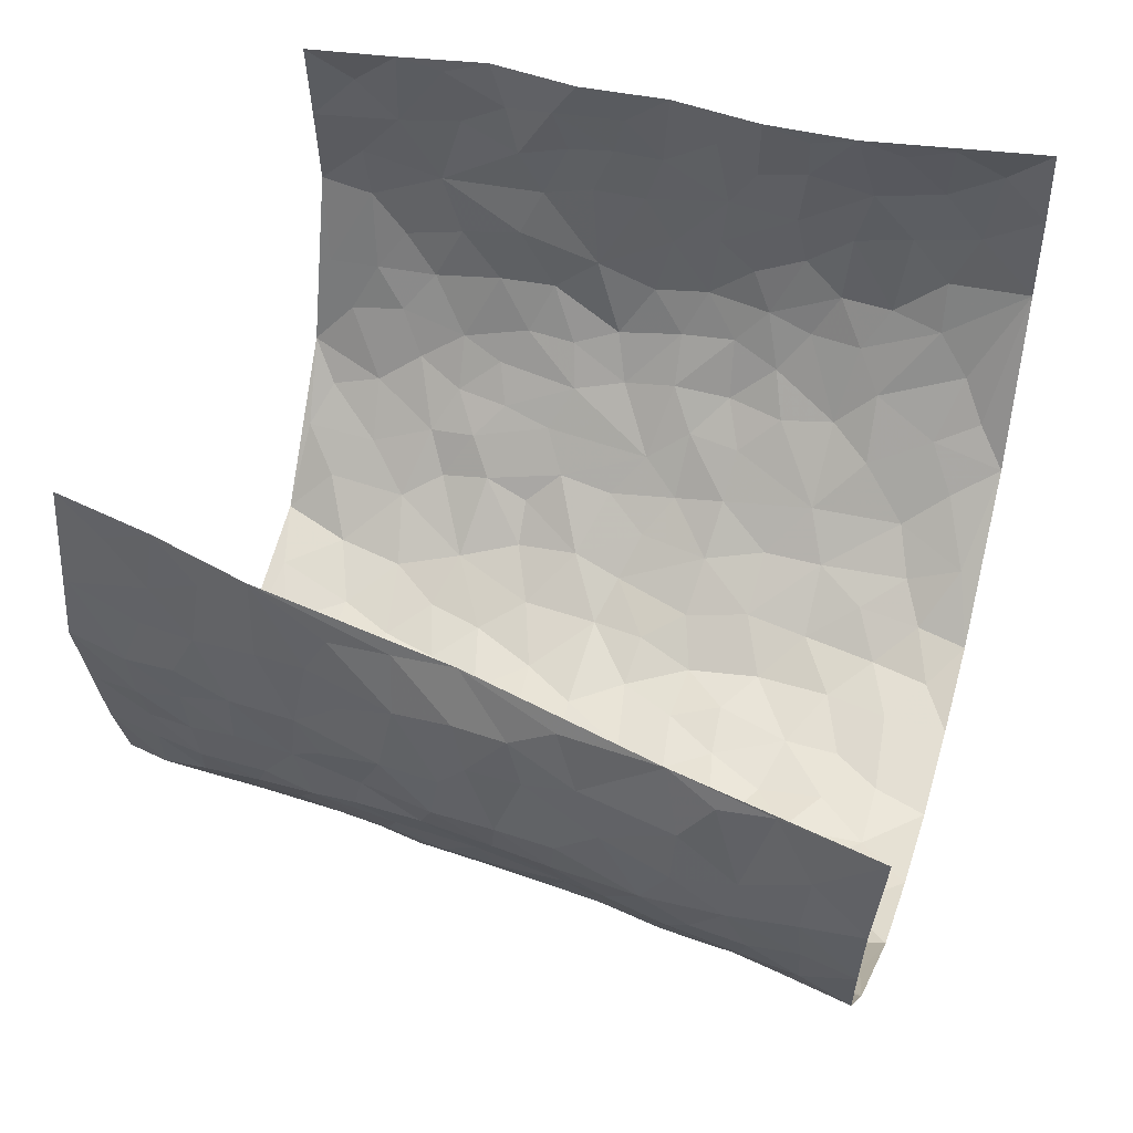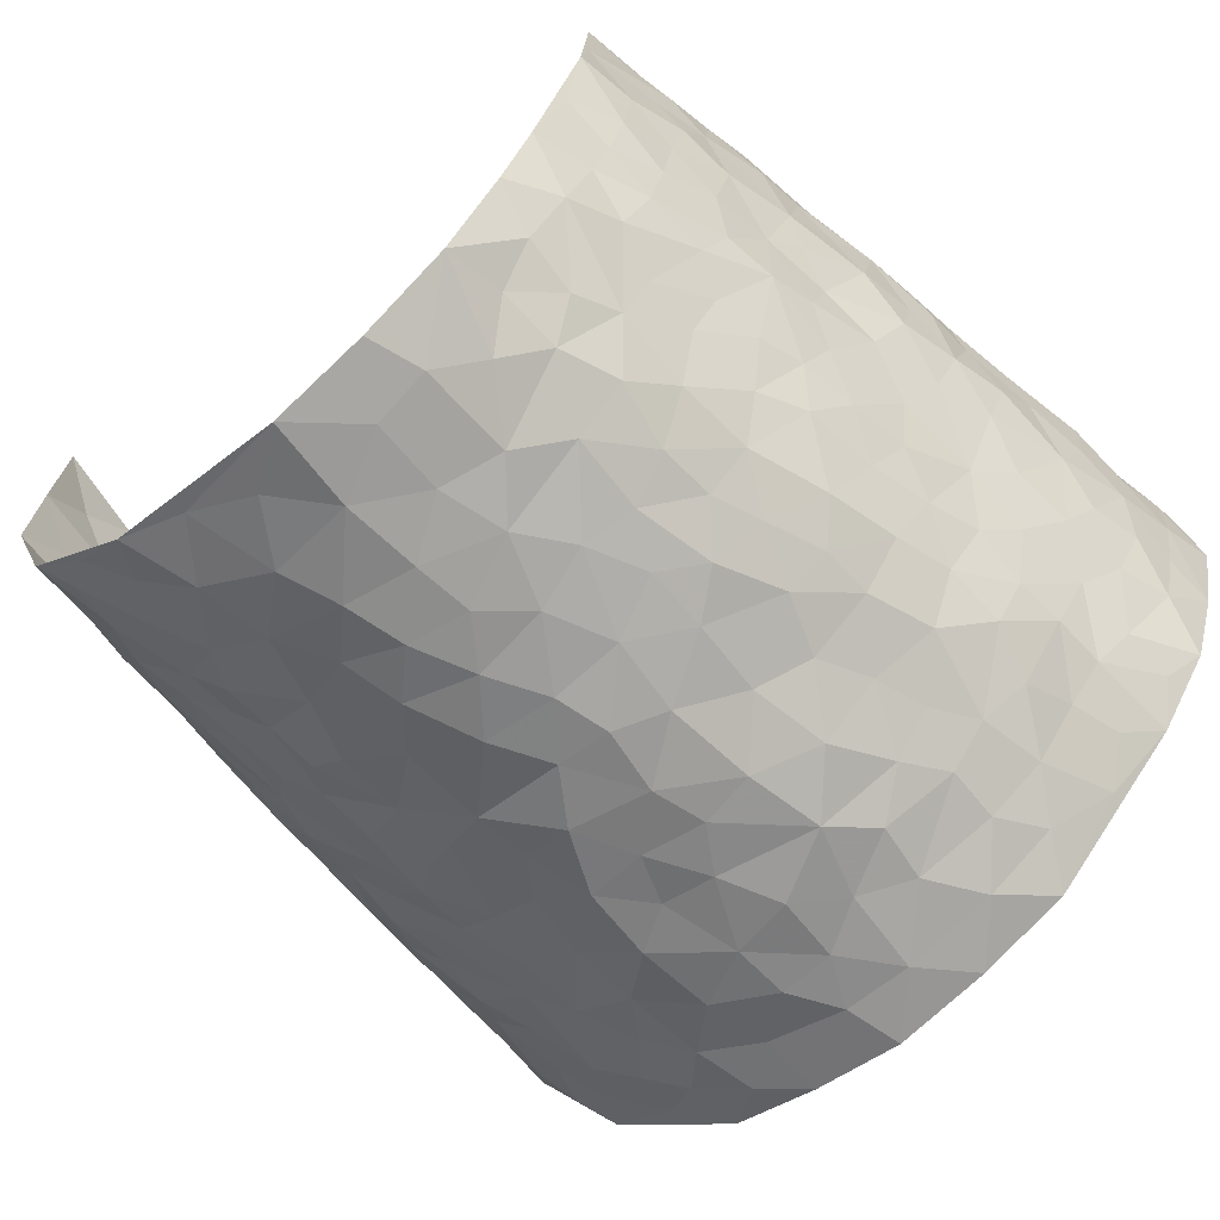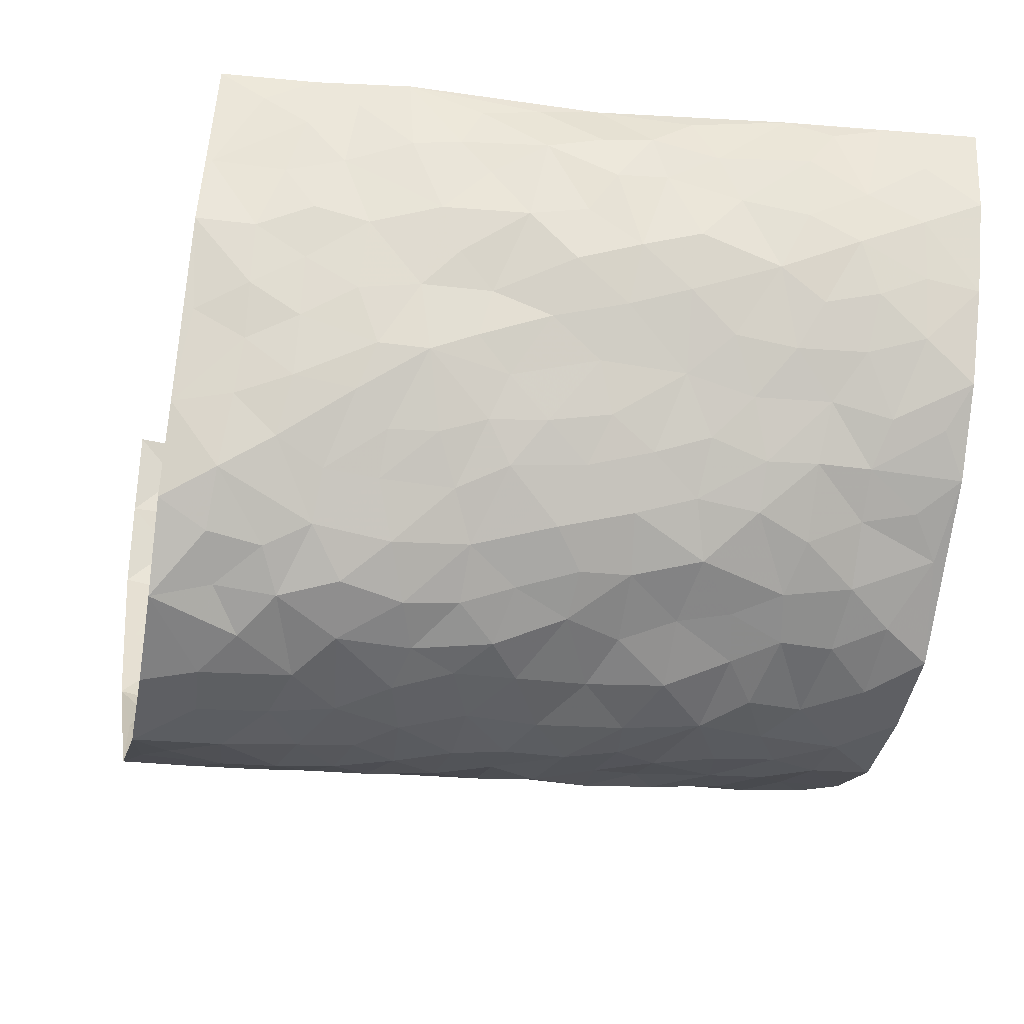
<metadata>
{"format":"obj","ext":"obj","renderer":"f3d","projection":"perspective","resolution":1024,"background":"white","views":[{"elev":50.0,"azim":107.4,"up":"+Z"},{"elev":-67.6,"azim":41.5,"up":"+Z"},{"elev":-30.5,"azim":78.2,"up":"+Z"}]}
</metadata>
<code>
v -0.4534 -0.006675 0.4267
v -0.5225 0.9805 0.4408
v 0.3973 0.03283 0.4752
v 0.5549 1.016 0.4066
v -0.4957 0.3811 0.2483
v -0.4904 0.4844 0.4337
v -0.4977 0.3452 0.3092
v 0.005912 0.006912 -0.312
v -0.4957 0.2373 0.4291
v -0.4885 0.3249 0.3736
v -0.4788 -0.008586 0.182
v -0.4732 0.1155 0.4277
v -0.4745 0.2824 0.1623
v -0.4673 -0.008018 0.3046
v -0.489 0.2771 0.2909
v -0.3947 -0.003492 -0.05199
v -0.4861 0.1761 0.4076
v -0.2627 0.1671 -0.1948
v -0.4932 0.311 0.2267
v -0.4828 0.1094 0.3116
v -0.4762 0.0531 0.3726
v -0.4821 0.05381 0.2436
v -0.4675 0.1173 0.1213
v -0.4793 0.06446 0.1712
v -0.4926 0.1957 0.3232
v -0.4953 0.2583 0.36
v -0.4891 0.1659 0.2172
v -0.4722 0.1994 0.1425
v -0.5041 0.4749 0.3179
v -0.4824 0.3609 0.4311
v -0.5266 0.983 0.1946
v -0.4187 0.2157 -0.004796
v 0.2481 0.1585 -0.2135
v -0.4844 0.7344 0.4344
v -0.3162 0.3914 -0.1339
v -0.5126 0.7394 0.2389
v -0.5185 0.8169 0.2575
v -0.4504 0.4343 0.03688
v -0.4617 0.5974 0.0596
v -0.4051 0.993 -0.01941
v -0.4877 0.6722 0.4112
v -0.486 0.5518 0.1154
v -0.3334 0.7514 -0.101
v -0.4043 0.2739 -0.02642
v -0.3742 0.2209 -0.06829
v -0.3958 0.1569 -0.04189
v -0.3719 0.632 -0.06225
v -0.3196 0.5586 -0.1301
v 0.1668 0.4769 -0.2551
v -0.2938 0.2203 -0.1664
v -0.1937 0.6131 -0.223
v -0.3222 0.6273 -0.1169
v -0.2669 0.05791 -0.191
v -0.4771 0.7004 0.08657
v -0.3316 0.1918 -0.1187
v -0.5031 0.6038 0.3267
v -0.03271 0.3525 -0.2926
v 0.06315 0.3432 -0.2893
v 0.2795 0.4528 -0.1861
v -0.09006 0.5555 -0.276
v -0.1548 0.5596 -0.2473
v 0.09749 0.6342 -0.2776
v -0.4654 0.3362 0.08463
v -0.4966 0.5618 0.2026
v -0.5001 0.794 0.4087
v -0.4238 0.1225 0.01609
v -0.3128 0.01063 -0.1452
v -0.4998 0.4541 0.2478
v -0.4526 0.1639 0.06798
v -0.4384 0.0104 0.0664
v -0.2297 0.004135 -0.2383
v -0.4438 0.07989 0.06802
v -0.4178 0.04704 0.002382
v -0.3595 0.03369 -0.0995
v -0.3705 0.09998 -0.08066
v -0.5005 0.6716 0.347
v -0.5056 0.8574 0.4297
v -0.4898 0.4974 0.19
v 0.007053 1.003 -0.2674
v -0.5078 0.6619 0.2584
v -0.4321 0.3073 0.02001
v -0.4128 0.4551 -0.02098
v 0.01111 0.5758 -0.2858
v -0.04326 0.4877 -0.2841
v 0.008433 0.4238 -0.2932
v -0.116 0.1312 -0.28
v -0.4482 0.6622 0.03389
v -0.4985 0.5478 0.3699
v -0.5113 0.6779 0.1871
v -0.3665 0.2924 -0.07291
v -0.4586 0.258 0.08306
v -0.4071 0.6827 -0.02014
v -0.1628 0.4889 -0.2491
v -0.2384 0.4375 -0.2019
v -0.4829 0.6389 0.1044
v -0.004797 0.1219 -0.3027
v -0.3505 0.507 -0.09428
v -0.2958 0.2871 -0.153
v -0.223 0.5058 -0.215
v -0.1691 0.3851 -0.2498
v -0.4804 0.6097 0.4327
v -0.4979 0.6108 0.1599
v -0.5063 0.5666 0.2673
v -0.3111 0.1089 -0.147
v -0.4157 0.5267 -0.008434
v -0.4741 0.3958 0.1362
v -0.123 0.3283 -0.2741
v -0.1403 0.253 -0.2688
v -0.4205 0.6052 -0.01278
v 0.1156 0.7331 -0.2735
v 0.001933 0.2191 -0.2971
v -0.06729 0.2773 -0.292
v 0.009904 0.2926 -0.2952
v -0.3556 0.3597 -0.08635
v -0.1843 0.1868 -0.2533
v -0.4772 0.4775 0.1071
v -0.4317 0.374 0.0163
v -0.3949 0.3865 -0.03639
v -0.275 0.5242 -0.1713
v -0.2387 0.3521 -0.2135
v -0.3107 0.4656 -0.1415
v -0.21 0.2728 -0.2332
v -0.085 0.4166 -0.2817
v -0.4576 0.523 0.0523
v -0.08657 0.2024 -0.2903
v -0.2006 0.09622 -0.2494
v -0.3315 0.2552 -0.111
v -0.4945 0.4238 0.3804
v -0.5 0.4079 0.3195
v 0.09756 0.4261 -0.28
v 0.2065 0.2396 -0.2431
v 0.08692 0.5209 -0.2792
v 0.02526 0.4922 -0.2923
v 0.1683 0.3959 -0.2569
v 0.4932 0.5037 0.2531
v 0.2191 0.4366 -0.2366
v 0.2566 0.315 -0.2106
v 0.16 0.5704 -0.2504
v 0.1298 1.002 -0.2529
v -0.2607 0.6201 -0.1737
v 0.378 0.8798 -0.09693
v 0.4322 0.997 -0.05421
v -0.2002 0.7832 -0.2158
v -0.05103 0.8687 -0.2611
v -0.286 0.3482 -0.1705
v -0.3783 0.5608 -0.05688
v -0.06619 0.05681 -0.2906
v -0.1463 0.02547 -0.2636
v 0.1277 0.00578 -0.2859
v 0.02046 0.8643 -0.267
v -0.009744 0.7036 -0.2737
v 0.344 0.1979 -0.08192
v 0.3066 0.2907 -0.1542
v 0.4405 0.5278 0.05954
v 0.4174 0.5475 -0.003782
v 0.3593 0.1366 -0.05168
v 0.3935 0.2293 0.007695
v 0.3494 0.3622 -0.09361
v 0.02846 0.6448 -0.2802
v -0.05331 0.6317 -0.2716
v -0.1387 0.7334 -0.2502
v -0.07904 0.6968 -0.2594
v -0.0535 0.7955 -0.264
v -0.1297 0.6371 -0.261
v 0.0274 0.7789 -0.2765
v 0.2481 1 -0.22
v -0.01173 0.9313 -0.2625
v -0.2434 0.8472 -0.1786
v -0.188 0.8829 -0.2204
v -0.2818 0.7809 -0.1547
v -0.2274 1 -0.1919
v -0.2081 0.6981 -0.208
v -0.2825 0.7 -0.1571
v -0.1314 0.8336 -0.2429
v -0.1128 1.002 -0.2361
v 0.2162 0.748 -0.2274
v 0.1772 0.6697 -0.2511
v 0.3044 0.5962 -0.1658
v 0.2517 0.5251 -0.2082
v 0.253 0.6679 -0.1966
v 0.3807 0.7438 -0.1009
v 0.3305 0.6834 -0.1504
v 0.2727 0.7346 -0.1896
v 0.076 0.9333 -0.2668
v 0.0851 0.8263 -0.2657
v 0.1505 0.8612 -0.2537
v 0.2476 0.8751 -0.2124
v 0.3061 0.7943 -0.1731
v 0.2243 0.598 -0.2164
v -0.5228 0.8506 0.3417
v -0.4997 0.8043 0.141
v -0.5095 0.7596 0.3265
v -0.5351 0.9816 0.318
v -0.5296 0.9218 0.3836
v -0.5317 0.905 0.2703
v -0.5195 0.8709 0.192
v -0.4696 0.9196 0.07531
v -0.4925 0.8746 0.1258
v -0.4999 0.7332 0.144
v -0.4411 0.8067 0.03408
v -0.4718 0.7711 0.08583
v -0.414 0.8952 -0.003118
v -0.3411 0.8759 -0.1003
v -0.4387 0.9531 0.02445
v -0.3841 0.8115 -0.04262
v -0.3733 0.9329 -0.05757
v -0.3006 0.9713 -0.1222
v -0.4168 0.7547 -0.01078
v -0.2873 0.901 -0.1481
v -0.2384 0.932 -0.1859
v 0.1619 0.7882 -0.2559
v 0.2504 0.8058 -0.2113
v 0.1934 0.936 -0.2415
v 0.3603 0.8121 -0.1247
v 0.3198 0.8814 -0.1626
v 0.3514 0.9827 -0.1285
v 0.2827 0.9387 -0.1939
v 0.3949 0.9472 -0.08706
v 0.3412 0.4941 -0.1283
v 0.3033 0.5303 -0.1677
v 0.4017 0.6044 -0.04224
v 0.3769 0.6648 -0.08804
v 0.3597 0.5881 -0.1082
v 0.3099 0.1915 -0.1422
v 0.3826 0.3352 -0.03442
v 0.3845 0.5225 -0.06087
v 0.3122 0.389 -0.15
v -0.1141 0.9174 -0.2366
v -0.1719 0.961 -0.2207
v 0.2886 0.134 -0.168
v 0.377 0.0232 0.1092
v 0.2003 0.3356 -0.2438
v 0.2593 0.3865 -0.2044
v 0.4154 0.2503 0.06463
v 0.5435 0.9992 0.1617
v 0.4427 0.2776 0.458
v 0.423 0.8111 -0.04616
v 0.486 0.49 0.1794
v 0.4171 0.7457 -0.04727
v 0.4675 0.5245 0.4359
v 0.4358 0.3001 0.1463
v 0.407 0.4684 -0.01581
v 0.4604 0.3208 0.2522
v 0.4207 0.4167 0.03593
v 0.3447 0.006655 -0.009112
v 0.09482 0.2558 -0.2852
v 0.3642 0.0811 0.0001005
v 0.1382 0.3217 -0.2707
v 0.3432 0.2679 -0.08765
v 0.4568 0.2816 0.3521
v 0.4553 0.464 0.1082
v 0.3825 0.08876 0.07082
v 0.375 0.4263 -0.06796
v 0.4357 0.3736 0.08024
v 0.2721 0.2335 -0.1978
v 0.3744 0.2724 -0.03367
v 0.2443 0.07994 -0.2046
v 0.3074 0.00248 -0.1253
v 0.2356 0.004009 -0.2246
v 0.1997 0.1172 -0.2488
v 0.07288 0.1732 -0.2872
v 0.1482 0.1931 -0.2704
v 0.4047 0.1534 0.09988
v 0.4828 0.4297 0.2428
v 0.4414 0.231 0.2289
v 0.4028 0.08877 0.1415
v 0.4467 0.3892 0.1407
v 0.4547 0.3458 0.191
v 0.4634 0.3435 0.3593
v 0.5016 0.5709 0.2016
v 0.4189 0.1547 0.1789
v 0.4333 0.1612 0.2487
v 0.4706 0.381 0.3106
v 0.461 0.3716 0.4137
v 0.4872 0.4529 0.3524
v 0.4247 0.3148 0.05849
v 0.4225 0.123 0.3094
v 0.2937 0.06415 -0.1575
v 0.3385 0.06931 -0.09181
v 0.07682 0.08127 -0.2944
v 0.1474 0.07518 -0.2775
v 0.5157 0.7678 0.421
v 0.4162 0.0904 0.2218
v 0.4257 0.2219 0.1372
v 0.4651 0.4479 0.4254
v 0.4947 0.5241 0.3681
v 0.4501 0.2633 0.2873
v 0.3876 0.1508 0.0214
v 0.4038 0.01472 0.2297
v 0.3966 0.3947 -0.01767
v 0.4107 0.09061 0.432
v 0.4158 0.1553 0.4664
v 0.4382 0.1967 0.3239
v 0.429 0.1462 0.3867
v 0.4027 0.02924 0.3248
v 0.4352 0.2122 0.4216
v 0.4753 0.558 0.1266
v 0.4949 0.6346 0.1462
v 0.4482 0.6372 0.04941
v 0.5239 0.6984 0.2742
v 0.4886 0.7708 0.07982
v 0.4994 0.6435 0.4085
v 0.5163 0.6457 0.2189
v 0.5062 0.6059 0.31
v 0.5221 0.7454 0.1782
v 0.5038 0.5404 0.3058
v 0.5017 0.5893 0.3729
v 0.5186 0.6712 0.3426
v 0.4815 0.6929 0.09411
v 0.4509 0.7235 0.02398
v 0.4195 0.6746 -0.02245
v 0.5481 0.8596 0.2907
v 0.5299 0.8715 0.149
v 0.5371 0.7825 0.2543
v 0.5401 0.7886 0.3406
v 0.5431 0.8471 0.2182
v 0.5359 0.8915 0.411
v 0.5161 0.8023 0.1362
v 0.5327 0.8264 0.3944
v 0.5391 0.9328 0.1749
v 0.5668 1.005 0.283
v 0.5068 0.994 0.04385
v 0.5549 0.9307 0.2526
v 0.5563 0.9388 0.3402
v 0.5186 0.9327 0.0967
v 0.4653 0.8988 0.004701
v 0.4253 0.8798 -0.04722
v 0.468 0.9667 -0.004767
v 0.4618 0.8211 0.02287
v 0.4992 0.8598 0.0789
f 29 6 128
f 12 21 20
f 26 10 9
f 55 45 46
f 27 19 15
f 26 9 17
f 101 6 88
f 12 1 21
f 7 15 19
f 125 86 96
f 84 123 85
f 129 29 128
f 25 27 15
f 12 20 17
f 73 75 66
f 22 14 11
f 26 17 25
f 9 12 17
f 25 15 26
f 5 129 7
f 52 146 48
f 55 18 50
f 7 19 5
f 20 27 25
f 124 82 105
f 41 76 34
f 20 14 22
f 14 20 21
f 14 21 1
f 24 22 11
f 24 27 22
f 72 66 69
f 69 32 91
f 70 24 11
f 24 23 27
f 17 20 25
f 27 20 22
f 10 15 7
f 10 26 15
f 23 28 27
f 27 13 19
f 28 23 69
f 13 27 28
f 119 121 94
f 10 7 129
f 6 30 128
f 9 10 30
f 36 192 80
f 80 102 89
f 118 81 44
f 64 103 78
f 115 126 86
f 45 32 46
f 91 63 13
f 129 68 29
f 95 87 54
f 95 54 199
f 202 40 204
f 82 97 105
f 29 88 6
f 18 55 104
f 148 126 71
f 38 82 124
f 50 18 122
f 117 82 38
f 5 19 106
f 82 117 118
f 80 64 102
f 127 45 55
f 194 77 190
f 98 35 114
f 39 124 105
f 127 50 98
f 106 19 13
f 66 75 46
f 39 95 42
f 63 117 38
f 95 89 102
f 101 56 76
f 51 140 99
f 18 53 126
f 62 83 132
f 45 127 90
f 112 113 57
f 103 29 68
f 130 85 58
f 109 39 105
f 35 94 121
f 113 246 58
f 151 165 163
f 120 100 94
f 114 127 98
f 192 190 65
f 95 39 87
f 36 191 37
f 67 104 74
f 56 101 88
f 13 63 106
f 192 34 76
f 268 241 243
f 108 115 125
f 93 84 60
f 133 84 85
f 156 288 157
f 101 76 41
f 80 103 64
f 105 97 146
f 99 61 51
f 92 109 47
f 125 96 111
f 158 227 153
f 75 104 55
f 69 66 32
f 81 91 32
f 106 78 68
f 42 64 78
f 77 34 65
f 24 70 72
f 75 73 16
f 16 71 67
f 2 34 77
f 13 28 91
f 103 56 88
f 56 80 76
f 72 69 23
f 11 16 70
f 16 73 70
f 16 67 74
f 115 18 126
f 24 72 23
f 73 72 70
f 16 74 75
f 72 73 66
f 32 45 44
f 84 83 60
f 66 46 32
f 78 106 116
f 117 63 81
f 67 53 104
f 103 68 78
f 69 91 28
f 36 80 89
f 106 38 116
f 106 68 5
f 81 118 117
f 62 132 138
f 32 44 81
f 53 67 71
f 57 58 85
f 123 100 107
f 93 60 61
f 33 230 224
f 8 96 147
f 132 133 130
f 140 48 119
f 93 100 123
f 122 98 50
f 164 60 160
f 53 71 126
f 125 112 108
f 193 194 195
f 75 55 46
f 63 91 81
f 56 103 80
f 196 198 31
f 18 104 53
f 121 48 97
f 38 106 63
f 118 97 82
f 97 35 121
f 51 172 140
f 130 134 49
f 87 39 109
f 288 252 263
f 97 114 35
f 47 43 92
f 57 113 58
f 248 130 58
f 34 101 41
f 114 90 127
f 116 124 42
f 145 94 35
f 118 114 97
f 167 79 175
f 98 145 35
f 85 123 57
f 43 47 52
f 199 36 89
f 42 78 116
f 159 83 62
f 88 29 103
f 74 104 75
f 118 44 90
f 173 140 172
f 42 95 102
f 190 192 37
f 65 190 77
f 89 95 199
f 125 111 112
f 92 87 109
f 18 115 122
f 177 180 176
f 112 57 107
f 109 105 146
f 93 94 100
f 285 286 275
f 96 86 147
f 137 232 131
f 57 123 107
f 87 92 208
f 49 134 136
f 132 130 49
f 161 164 162
f 50 127 55
f 122 108 107
f 122 107 100
f 48 140 52
f 118 90 114
f 99 119 94
f 123 84 93
f 36 37 192
f 48 121 119
f 120 122 100
f 39 42 124
f 38 124 116
f 248 58 246
f 44 45 90
f 98 122 120
f 146 52 47
f 94 93 99
f 168 209 170
f 212 183 188
f 202 197 200
f 42 102 64
f 107 108 112
f 99 93 61
f 8 280 96
f 112 111 113
f 125 115 86
f 115 108 122
f 128 30 10
f 5 68 129
f 10 129 128
f 132 49 138
f 83 84 133
f 130 133 85
f 83 133 132
f 248 134 130
f 156 152 224
f 151 110 165
f 212 186 211
f 153 224 249
f 254 251 244
f 246 261 262
f 225 158 249
f 49 136 179
f 185 184 150
f 214 188 181
f 181 188 182
f 161 163 174
f 143 170 172
f 110 211 185
f 184 79 167
f 174 228 169
f 62 110 159
f 163 150 144
f 210 169 229
f 170 143 168
f 176 211 110
f 98 120 145
f 94 145 120
f 48 146 97
f 109 146 47
f 148 86 126
f 147 86 148
f 71 8 148
f 8 147 148
f 244 276 254
f 232 136 134
f 174 143 161
f 60 83 160
f 163 162 151
f 159 160 83
f 261 281 262
f 259 281 149
f 219 220 59
f 246 113 111
f 33 255 131
f 157 256 152
f 137 255 153
f 230 278 279
f 262 260 33
f 154 155 242
f 131 255 137
f 248 131 232
f 281 280 149
f 259 258 278
f 220 179 59
f 159 151 160
f 162 160 151
f 164 61 60
f 228 174 144
f 144 174 163
f 159 110 151
f 161 172 164
f 186 184 185
f 161 162 163
f 61 164 51
f 160 162 164
f 187 217 213
f 150 163 165
f 205 202 200
f 79 184 139
f 170 43 173
f 174 169 143
f 161 143 172
f 167 144 150
f 176 180 183
f 172 170 173
f 223 226 221
f 185 150 165
f 99 140 119
f 207 206 203
f 172 51 164
f 43 52 173
f 173 52 140
f 167 175 228
f 228 229 169
f 210 168 169
f 177 110 62
f 189 138 179
f 62 138 177
f 136 232 233
f 181 182 222
f 150 184 167
f 178 180 189
f 49 179 138
f 177 138 189
f 180 178 182
f 178 179 220
f 307 308 304
f 222 223 221
f 215 187 188
f 176 183 212
f 187 213 186
f 214 215 188
f 185 211 186
f 237 181 239
f 182 188 183
f 110 185 165
f 216 215 141
f 211 176 212
f 182 183 180
f 176 110 177
f 213 184 186
f 178 189 179
f 177 189 180
f 195 190 37
f 197 198 200
f 195 194 190
f 34 192 65
f 80 192 76
f 37 196 195
f 194 2 77
f 193 2 194
f 196 37 191
f 31 193 195
f 198 196 191
f 31 195 196
f 199 201 191
f 197 204 31
f 198 191 201
f 31 198 197
f 201 199 54
f 36 199 191
f 54 208 201
f 208 43 205
f 208 54 87
f 198 201 200
f 206 205 203
f 43 170 203
f 210 207 209
f 40 202 206
f 31 204 40
f 197 202 204
f 208 205 200
f 43 203 205
f 205 206 202
f 203 209 207
f 171 40 207
f 40 206 207
f 208 200 201
f 43 208 92
f 170 209 203
f 168 143 169
f 207 210 171
f 168 210 209
f 188 187 212
f 212 187 186
f 166 139 213
f 184 213 139
f 237 214 181
f 215 214 141
f 216 141 218
f 213 217 166
f 142 166 216
f 217 216 166
f 187 215 217
f 216 217 215
f 237 141 214
f 142 216 218
f 223 222 182
f 179 136 59
f 223 220 219
f 267 238 251
f 237 327 141
f 223 182 178
f 158 290 253
f 220 223 178
f 59 233 227
f 233 59 136
f 248 246 131
f 153 249 158
f 251 254 267
f 223 219 226
f 111 261 246
f 297 251 238
f 276 256 157
f 167 228 144
f 229 228 175
f 175 171 229
f 229 171 210
f 260 257 33
f 265 271 272
f 266 289 283
f 269 243 250
f 249 224 152
f 266 283 271
f 227 233 137
f 253 227 158
f 325 313 320
f 135 264 275
f 310 329 239
f 270 298 297
f 249 256 225
f 275 273 269
f 311 222 221
f 155 154 299
f 234 276 157
f 310 311 299
f 222 239 181
f 221 226 155
f 266 263 252
f 242 290 244
f 264 273 275
f 273 264 243
f 242 244 154
f 276 290 225
f 288 234 157
f 240 282 302
f 275 286 306
f 225 290 158
f 234 263 284
f 241 254 276
f 233 232 137
f 137 153 227
f 264 135 238
f 244 251 154
f 260 259 257
f 227 253 219
f 33 224 255
f 154 297 299
f 240 302 307
f 297 154 251
f 264 268 243
f 253 226 219
f 271 284 263
f 277 294 293
f 290 242 253
f 241 234 284
f 59 227 219
f 242 155 226
f 252 245 231
f 157 152 156
f 257 230 33
f 152 256 249
f 278 230 257
f 262 33 131
f 224 153 255
f 259 278 257
f 134 248 232
f 230 279 224
f 96 261 111
f 261 96 280
f 280 281 261
f 246 262 131
f 252 247 245
f 268 267 241
f 283 277 272
f 288 247 252
f 275 274 285
f 295 291 294
f 267 268 264
f 263 234 288
f 309 310 299
f 290 276 244
f 283 272 271
f 267 254 241
f 265 243 241
f 236 240 285
f 297 238 270
f 303 305 298
f 241 276 234
f 221 155 299
f 272 277 293
f 250 243 287
f 286 285 240
f 284 271 265
f 271 263 266
f 295 3 291
f 225 256 276
f 241 284 265
f 289 266 231
f 3 292 291
f 321 235 323
f 293 294 296
f 279 278 258
f 245 279 258
f 279 156 224
f 260 281 259
f 280 8 149
f 262 281 260
f 231 266 252
f 267 264 238
f 306 304 270
f 283 289 295
f 243 269 273
f 236 269 250
f 294 292 296
f 274 236 285
f 269 274 275
f 250 287 293
f 245 289 231
f 236 274 269
f 156 279 247
f 242 226 253
f 247 279 245
f 243 265 287
f 288 156 247
f 265 272 293
f 296 292 236
f 293 287 265
f 295 294 277
f 277 283 295
f 236 250 296
f 289 3 295
f 292 294 291
f 293 296 250
f 300 304 308
f 325 320 235
f 329 330 326
f 270 304 303
f 270 303 298
f 309 305 301
f 135 306 270
f 299 297 298
f 298 309 299
f 238 135 270
f 300 314 305
f 303 300 305
f 304 306 307
f 300 303 304
f 282 319 315
f 322 325 235
f 275 306 135
f 307 306 286
f 240 307 286
f 308 307 302
f 302 282 308
f 308 282 315
f 305 309 298
f 310 309 301
f 310 301 329
f 310 239 311
f 222 311 239
f 299 311 221
f 319 312 315
f 312 323 316
f 301 305 318
f 305 314 316
f 300 308 315
f 316 314 312
f 312 314 315
f 315 314 300
f 323 312 324
f 316 313 318
f 282 4 317
f 330 313 325
f 4 321 324
f 235 320 323
f 282 317 319
f 312 319 317
f 326 325 322
f 316 320 313
f 316 318 305
f 142 218 327
f 327 218 141
f 316 323 320
f 324 312 317
f 4 324 317
f 321 323 324
f 318 313 330
f 328 326 322
f 326 327 329
f 329 327 237
f 326 328 327
f 322 142 328
f 327 328 142
f 329 237 239
f 301 318 330
f 326 330 325
f 330 329 301

</code>
